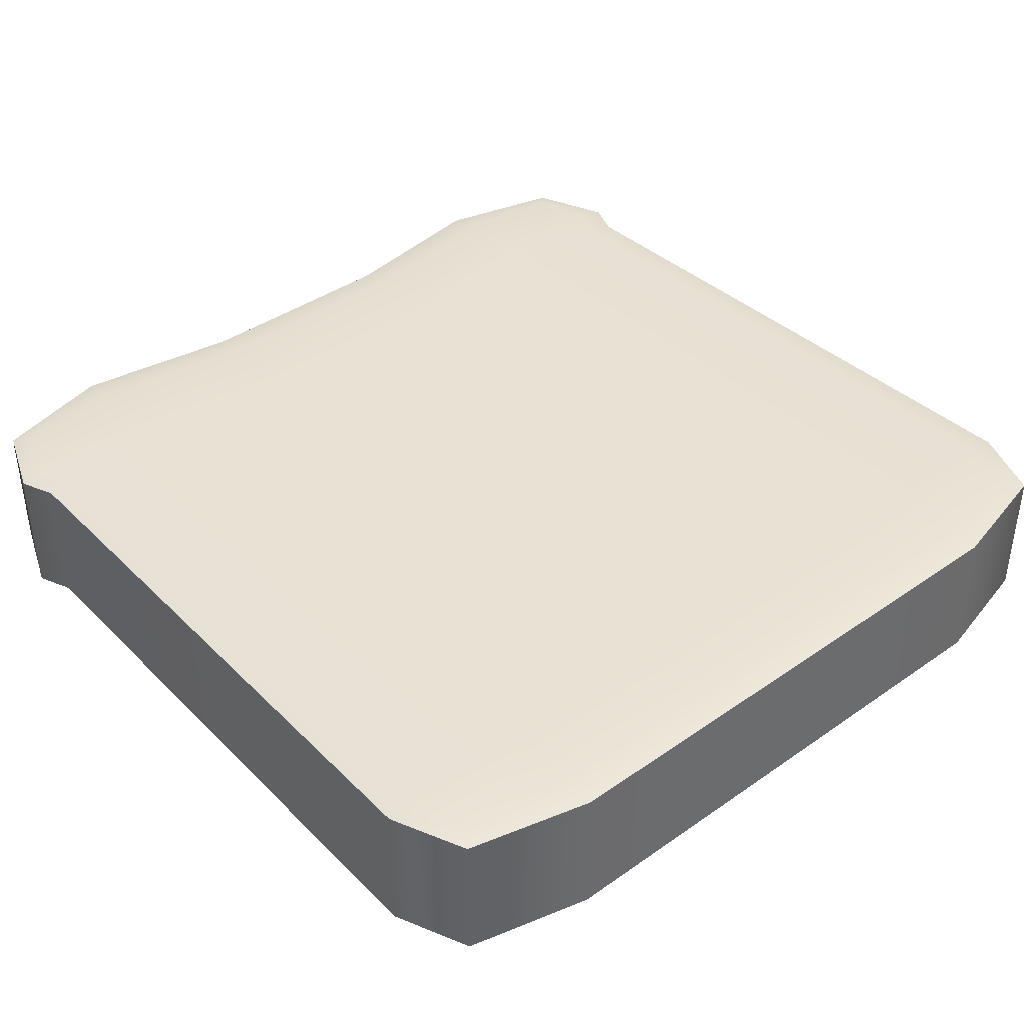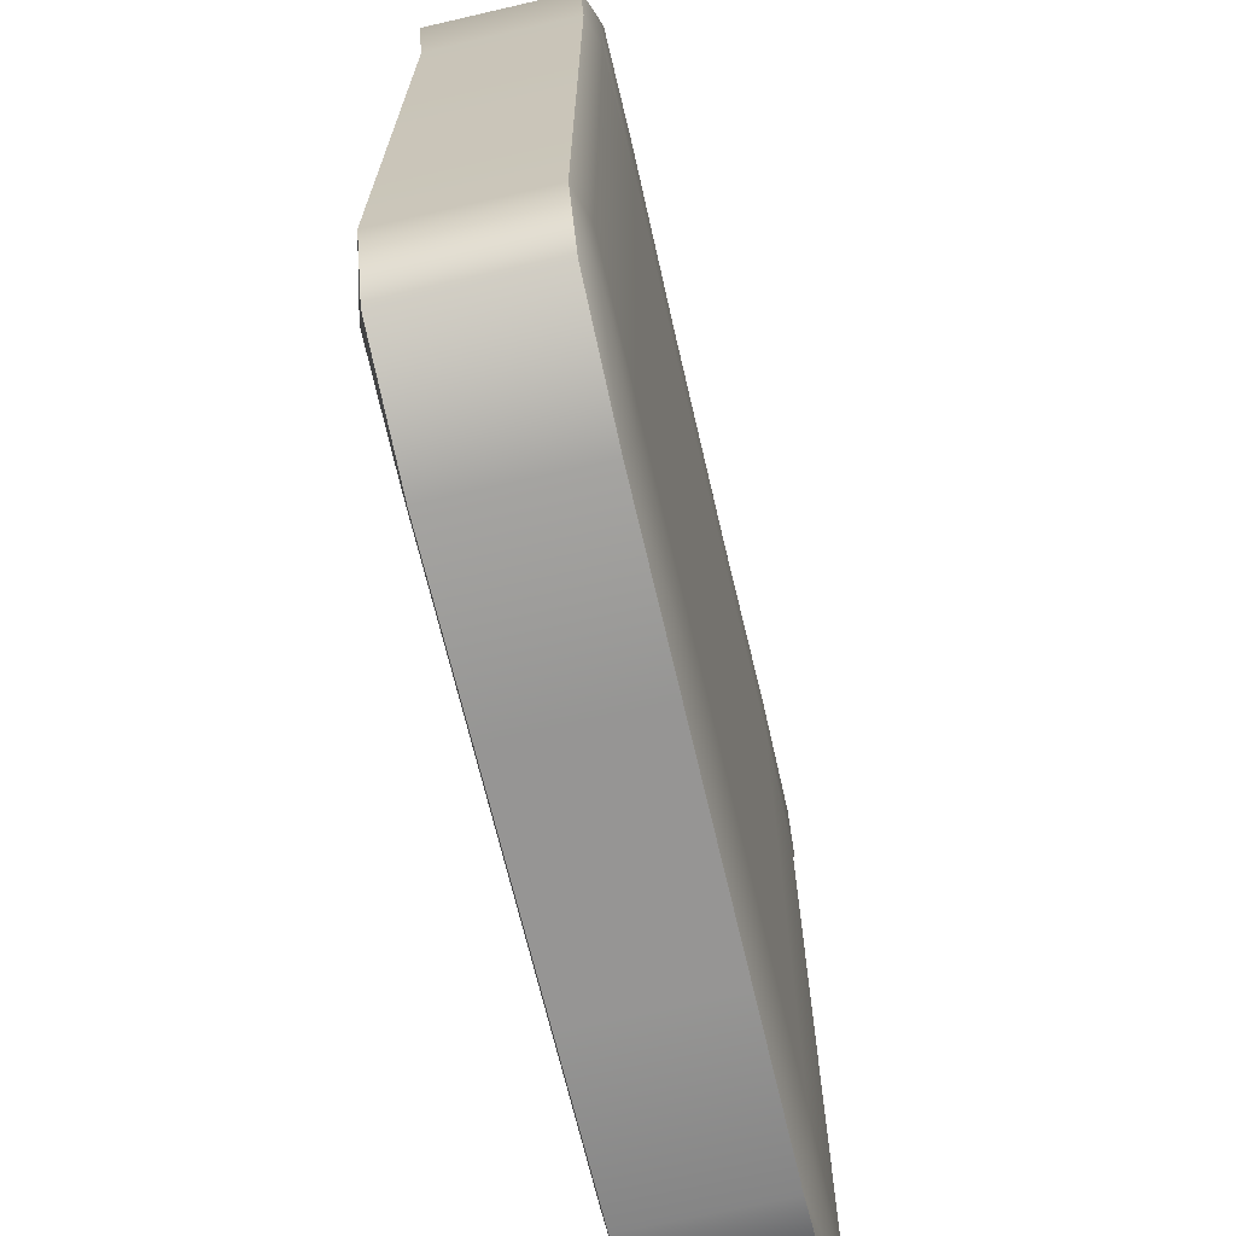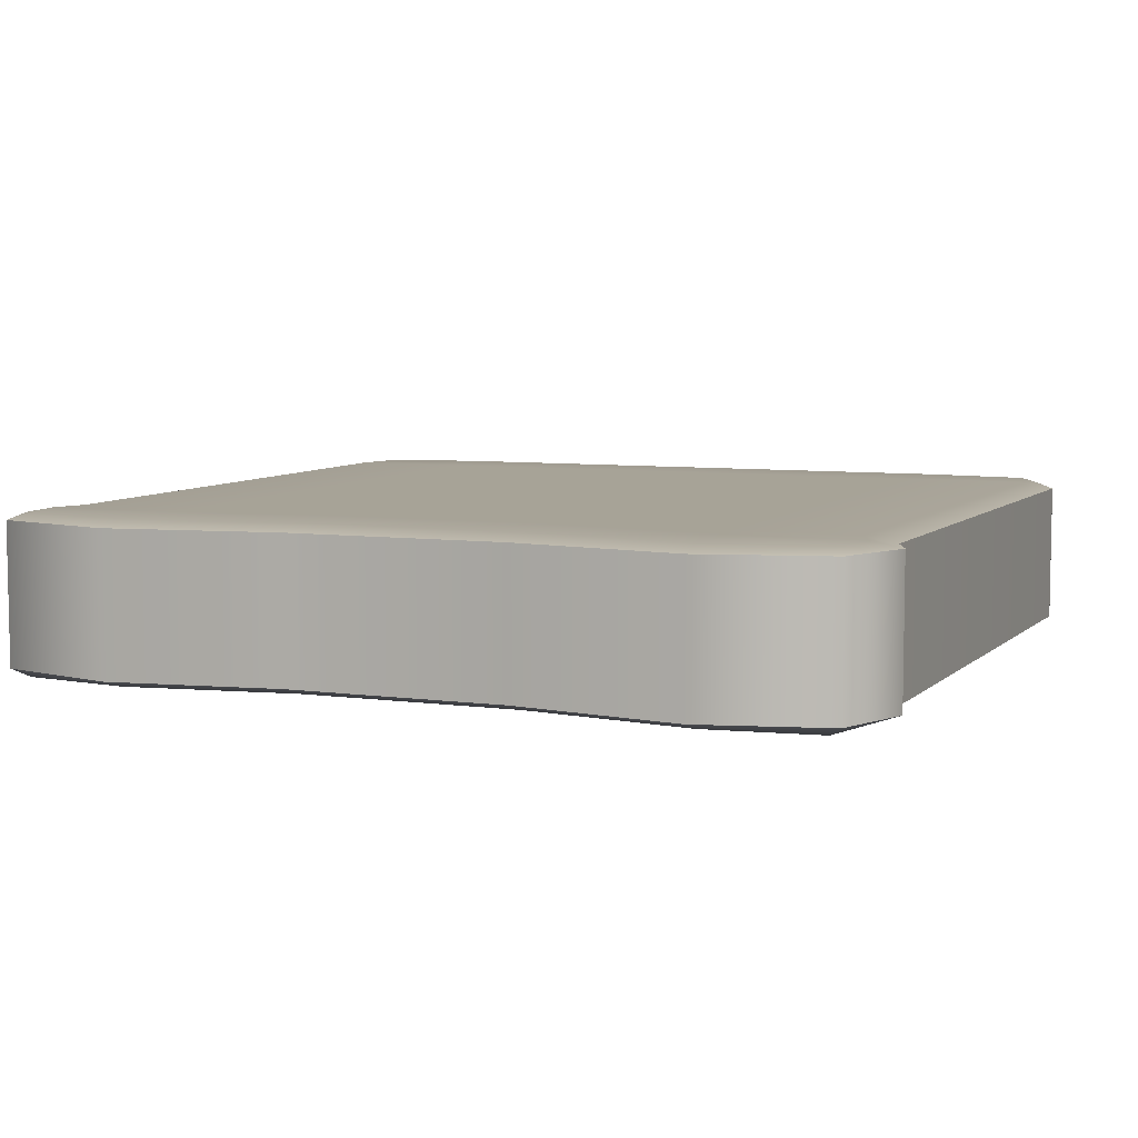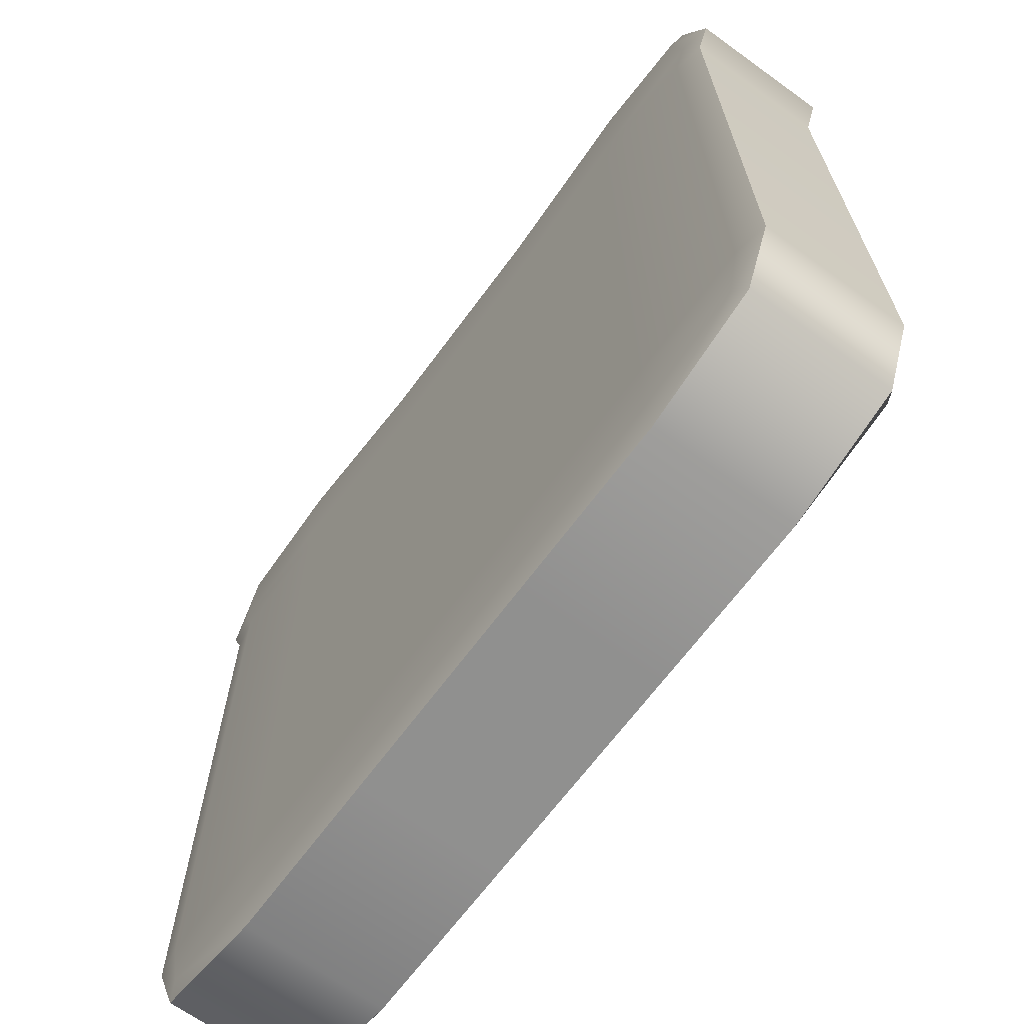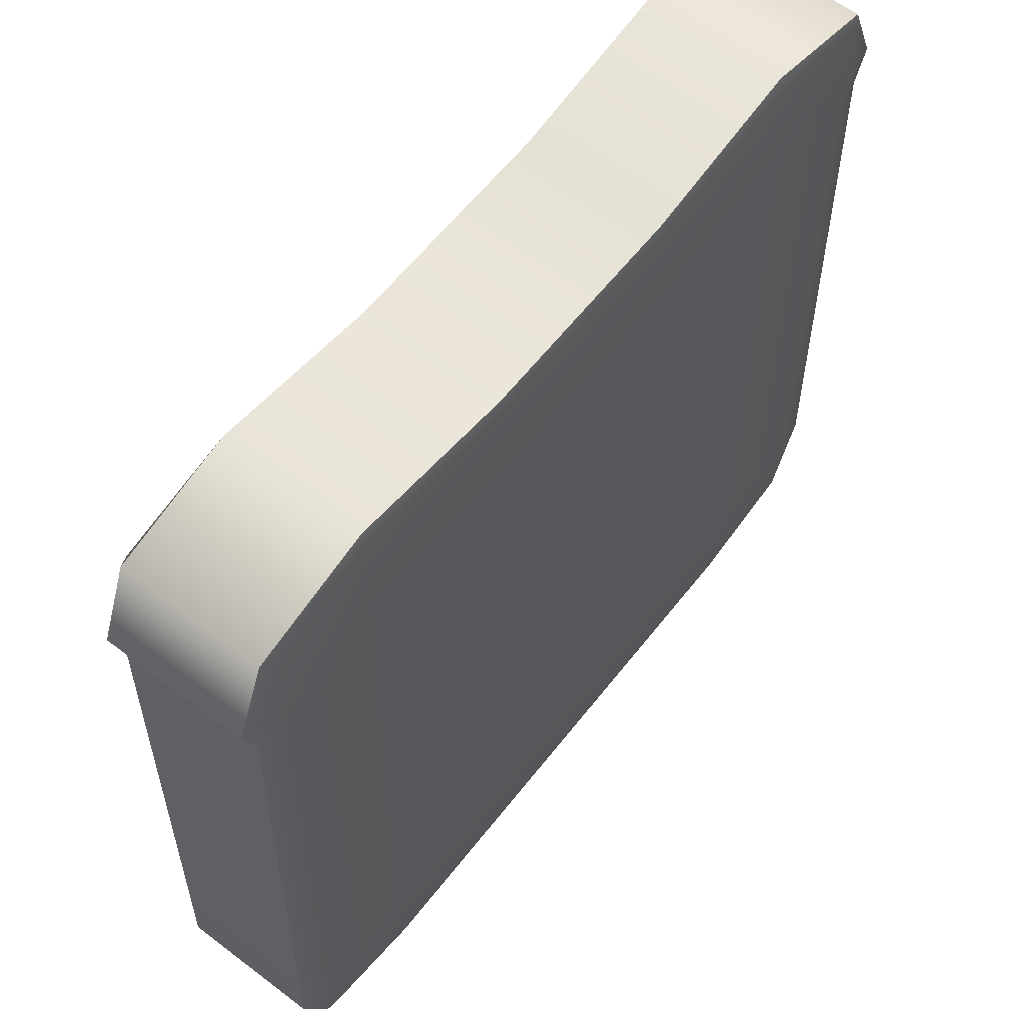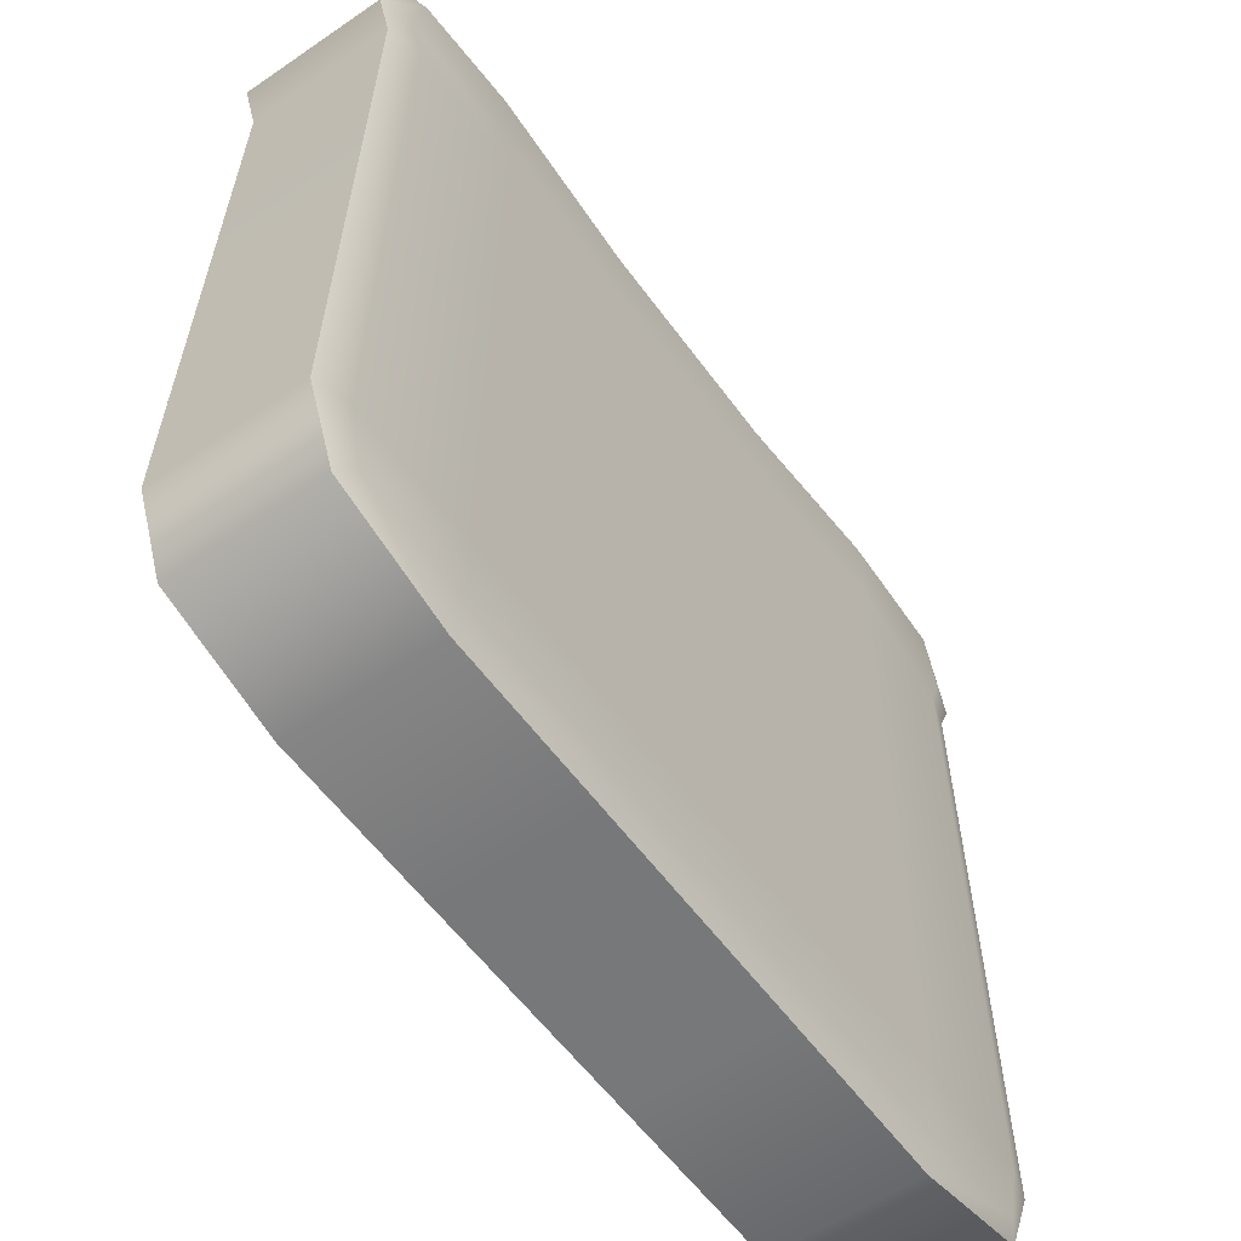
<metadata>
{"format":"obj","ext":"obj","renderer":"f3d","projection":"perspective","resolution":1024,"background":"white","views":[{"elev":39.8,"azim":-40.9,"up":"+Z"},{"elev":-67.6,"azim":103.1,"up":"+Y"},{"elev":6.7,"azim":-157.8,"up":"+Z"},{"elev":-65.6,"azim":53.9,"up":"+Y"},{"elev":60.5,"azim":-52.2,"up":"+Y"},{"elev":-57.3,"azim":125.5,"up":"+Y"}]}
</metadata>
<code>
g FairyBread
v -0.2332 0.1376 0.1256
v -0.2411 0.1569 0.04774
v -0.2411 0.1569 0.1256
v -0.2332 0.1376 0.04774
v -0.2411 -0.2061 0.1256
v -0.2411 -0.2061 0.04774
v -0.2236 -0.2482 0.04774
v -0.2236 -0.2482 0.1256
v -0.155 -0.2657 0.04774
v -0.155 -0.2657 0.1256
v -0.0605 -0.2657 0.04774
v -0.0605 -0.2657 0.1256
v 0.0605 -0.2657 0.04774
v 0.0605 -0.2657 0.1256
v 0.155 -0.2657 0.04774
v 0.155 -0.2657 0.1256
v 0.2236 -0.2482 0.04774
v 0.2236 -0.2482 0.1256
v 0.2411 -0.2061 0.04774
v 0.2411 -0.2061 0.1256
v 0.2332 0.1376 0.1256
v 0.2332 0.1376 0.04774
v 0.2411 0.1569 0.1256
v 0.2411 0.1569 0.04774
v -0.2411 0.1569 0.04774
v -0.2236 0.1569 0.04255
v -0.2159 0.1913 0.04255
v -0.2236 0.199 0.04774
v -0.155 0.2165 0.04774
v -0.155 0.199 0.04255
v -0.0605 0.1842 0.04255
v -0.0605 0.2016 0.04774
v 0.0605 0.1842 0.04255
v 0.0605 0.2016 0.04774
v 0.155 0.199 0.04255
v 0.155 0.2165 0.04774
v 0.2159 0.1913 0.04255
v 0.2236 0.199 0.04774
v 0.2411 0.1569 0.04774
v 0.2236 0.1569 0.04255
v 0.155 -0.2657 0.04774
v 0.2236 -0.2482 0.04774
v 0.2159 -0.2405 0.04255
v 0.155 -0.2482 0.04255
v 0.0605 -0.2482 0.04255
v 0.0605 -0.2657 0.04774
v -0.0605 -0.2482 0.04255
v -0.0605 -0.2657 0.04774
v -0.155 -0.2482 0.04255
v -0.155 -0.2657 0.04774
v -0.2159 -0.2405 0.04255
v -0.2236 -0.2482 0.04774
v -0.2411 -0.2061 0.04774
v -0.2236 -0.2061 0.04255
v -0.2163 0.1376 0.04255
v -0.2332 0.1376 0.04774
v -0.2236 0.1569 0.04255
v -0.2411 0.1569 0.04774
v 0.2411 -0.2061 0.04774
v 0.2236 -0.2482 0.04774
v 0.2236 -0.2061 0.04255
v 0.2332 0.1376 0.04774
v 0.2163 0.1376 0.04255
v 0.2411 0.1569 0.04774
v 0.2236 0.1569 0.04255
v -0.2411 0.1569 0.1256
v -0.2159 0.1913 0.1287
v -0.2236 0.1569 0.1287
v -0.2236 0.199 0.1256
v -0.155 0.2165 0.1256
v -0.155 0.199 0.1287
v -0.0605 0.2016 0.1256
v -0.0605 0.1842 0.1287
v 0.0605 0.2016 0.1256
v 0.0605 0.1842 0.1287
v 0.155 0.2165 0.1256
v 0.155 0.199 0.1287
v 0.2159 0.1913 0.1287
v 0.2236 0.199 0.1256
v 0.2411 0.1569 0.1256
v 0.2236 0.1569 0.1287
v 0.2236 0.199 0.04774
v 0.2411 0.1569 0.04774
v 0.2411 0.1569 0.1256
v 0.2236 0.199 0.1256
v 0.155 0.2165 0.04774
v 0.155 0.2165 0.1256
v 0.0605 0.2016 0.04774
v 0.0605 0.2016 0.1256
v -0.0605 0.2016 0.04774
v -0.0605 0.2016 0.1256
v -0.155 0.2165 0.04774
v -0.155 0.2165 0.1256
v -0.2236 0.199 0.04774
v -0.2236 0.199 0.1256
v -0.2411 0.1569 0.04774
v -0.2411 0.1569 0.1256
v -0.2411 0.1569 0.1256
v -0.2236 0.1569 0.1287
v -0.2163 0.1376 0.1287
v -0.2332 0.1376 0.1256
v -0.2236 -0.2061 0.1287
v -0.2411 -0.2061 0.1256
v -0.2159 -0.2405 0.1287
v -0.2236 -0.2482 0.1256
v -0.155 -0.2657 0.1256
v -0.155 -0.2482 0.1287
v -0.0605 -0.2482 0.1287
v -0.0605 -0.2657 0.1256
v 0.0605 -0.2482 0.1287
v 0.0605 -0.2657 0.1256
v 0.155 -0.2482 0.1287
v 0.155 -0.2657 0.1256
v 0.2159 -0.2405 0.1287
v 0.2236 -0.2482 0.1256
v 0.2411 -0.2061 0.1256
v 0.2236 -0.2061 0.1287
v 0.2163 0.1376 0.1287
v 0.2332 0.1376 0.1256
v 0.2236 0.1569 0.1287
v 0.2411 0.1569 0.1256
v 0.155 -0.2061 0.04255
v 0.2159 -0.2405 0.04255
v 0.2236 -0.2061 0.04255
v 0.155 -0.2482 0.04255
v 0.2163 0.1376 0.04255
v 0.0605 -0.2061 0.04255
v 0.0605 -0.2482 0.04255
v 0.1499 0.1376 0.04255
v 0.2236 0.1569 0.04255
v -0.0605 -0.2061 0.04255
v -0.0605 -0.2482 0.04255
v 0.155 0.1569 0.04255
v 0.2159 0.1913 0.04255
v 0.155 0.199 0.04255
v 0.0605 0.1842 0.04255
v 0.05852 0.1236 0.04255
v 0.0605 0.1421 0.04255
v -0.0605 0.1842 0.04255
v -0.155 -0.2061 0.04255
v -0.155 -0.2482 0.04255
v -0.2159 -0.2405 0.04255
v -0.2236 -0.2061 0.04255
v -0.05852 0.1236 0.04255
v -0.0605 0.1421 0.04255
v -0.155 0.199 0.04255
v -0.1499 0.1376 0.04255
v -0.2163 0.1376 0.04255
v -0.155 0.1569 0.04255
v -0.2159 0.1913 0.04255
v -0.2236 0.1569 0.04255
v -0.155 -0.2061 0.1287
v -0.2159 -0.2405 0.1287
v -0.2236 -0.2061 0.1287
v -0.155 -0.2482 0.1287
v -0.2163 0.1376 0.1287
v -0.0605 -0.2061 0.1287
v -0.0605 -0.2482 0.1287
v -0.1499 0.1376 0.1287
v -0.2236 0.1569 0.1287
v 0.0605 -0.2061 0.1287
v 0.0605 -0.2482 0.1287
v -0.155 0.1569 0.1287
v -0.2159 0.1913 0.1287
v -0.155 0.199 0.1287
v -0.0605 0.1842 0.1287
v -0.05852 0.1236 0.1287
v -0.0605 0.1421 0.1287
v 0.0605 0.1842 0.1287
v 0.155 -0.2061 0.1287
v 0.155 -0.2482 0.1287
v 0.2159 -0.2405 0.1287
v 0.2236 -0.2061 0.1287
v 0.05852 0.1236 0.1287
v 0.0605 0.1421 0.1287
v 0.155 0.199 0.1287
v 0.1499 0.1376 0.1287
v 0.2163 0.1376 0.1287
v 0.155 0.1569 0.1287
v 0.2159 0.1913 0.1287
v 0.2236 0.1569 0.1287
g FairyBread_0
f 3 2 1
f 2 4 1
f 1 4 5
f 4 6 5
f 5 6 7
f 8 5 7
f 8 7 9
f 10 8 9
f 10 9 11
f 12 10 11
f 12 11 13
f 14 12 13
f 14 13 15
f 16 14 15
f 15 17 16
f 17 18 16
f 17 19 18
f 19 20 18
f 21 20 19
f 22 21 19
f 23 21 22
f 24 23 22
f 27 26 25
f 28 27 25
f 27 28 29
f 30 27 29
f 31 30 29
f 32 31 29
f 33 31 32
f 34 33 32
f 35 33 34
f 36 35 34
f 37 35 36
f 38 37 36
f 37 38 39
f 40 37 39
f 43 42 41
f 44 43 41
f 45 44 41
f 46 45 41
f 47 45 46
f 48 47 46
f 49 47 48
f 50 49 48
f 51 49 50
f 52 51 50
f 51 52 53
f 54 51 53
f 55 54 53
f 56 55 53
f 57 55 56
f 58 57 56
f 60 43 59
f 43 61 59
f 59 61 62
f 61 63 62
f 62 63 64
f 63 65 64
f 68 67 66
f 67 69 66
f 69 67 70
f 67 71 70
f 70 71 72
f 71 73 72
f 72 73 74
f 73 75 74
f 74 75 76
f 75 77 76
f 77 78 76
f 78 79 76
f 79 78 80
f 78 81 80
f 84 83 82
f 85 84 82
f 85 82 86
f 87 85 86
f 86 88 87
f 88 89 87
f 88 90 89
f 90 91 89
f 90 92 91
f 92 93 91
f 92 94 93
f 94 95 93
f 94 96 95
f 96 97 95
f 100 99 98
f 101 100 98
f 102 100 101
f 103 102 101
f 104 102 103
f 105 104 103
f 104 105 106
f 107 104 106
f 108 107 106
f 109 108 106
f 110 108 109
f 111 110 109
f 112 110 111
f 113 112 111
f 114 112 113
f 115 114 113
f 114 115 116
f 117 114 116
f 117 116 118
f 116 119 118
f 118 119 120
f 119 121 120
f 124 123 122
f 123 125 122
f 124 122 126
f 127 122 125
f 128 127 125
f 122 129 126
f 129 122 127
f 126 129 130
f 131 127 128
f 132 131 128
f 129 133 130
f 134 130 133
f 135 134 133
f 135 133 136
f 137 129 127
f 133 129 137
f 137 127 131
f 133 138 136
f 138 133 137
f 136 138 139
f 140 131 132
f 141 140 132
f 141 142 140
f 142 143 140
f 144 137 131
f 138 137 144
f 144 131 140
f 138 145 139
f 145 138 144
f 139 145 146
f 147 140 143
f 147 144 140
f 145 144 147
f 148 147 143
f 145 149 146
f 149 145 147
f 149 147 148
f 150 146 149
f 151 149 148
f 151 150 149
f 154 153 152
f 153 155 152
f 154 152 156
f 157 152 155
f 158 157 155
f 152 159 156
f 159 152 157
f 156 159 160
f 161 157 158
f 162 161 158
f 159 163 160
f 164 160 163
f 165 164 163
f 165 163 166
f 167 159 157
f 163 159 167
f 167 157 161
f 163 168 166
f 168 163 167
f 166 168 169
f 170 161 162
f 171 170 162
f 171 172 170
f 172 173 170
f 174 167 161
f 168 167 174
f 174 161 170
f 168 175 169
f 175 168 174
f 169 175 176
f 170 173 177
f 177 174 170
f 175 174 177
f 173 178 177
f 175 179 176
f 179 175 177
f 177 178 179
f 180 176 179
f 178 181 179
f 181 180 179

</code>
